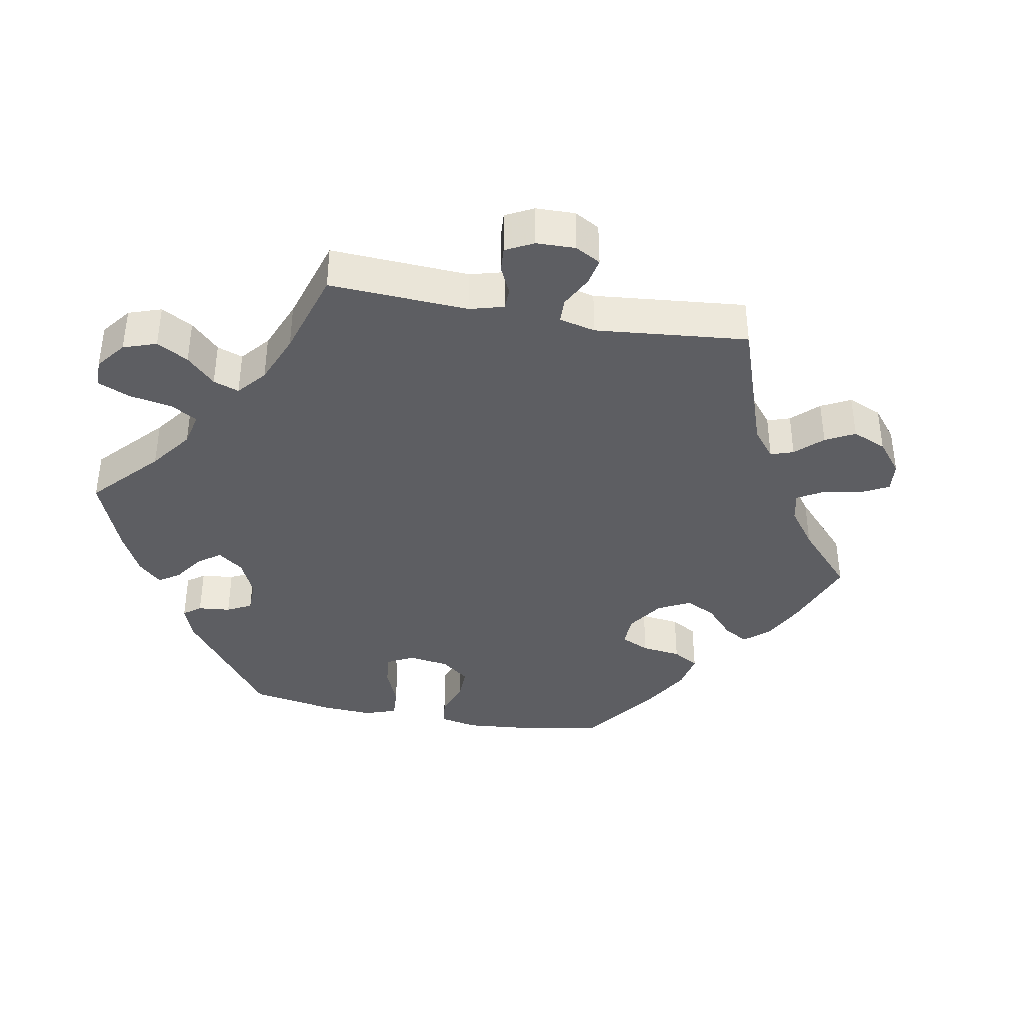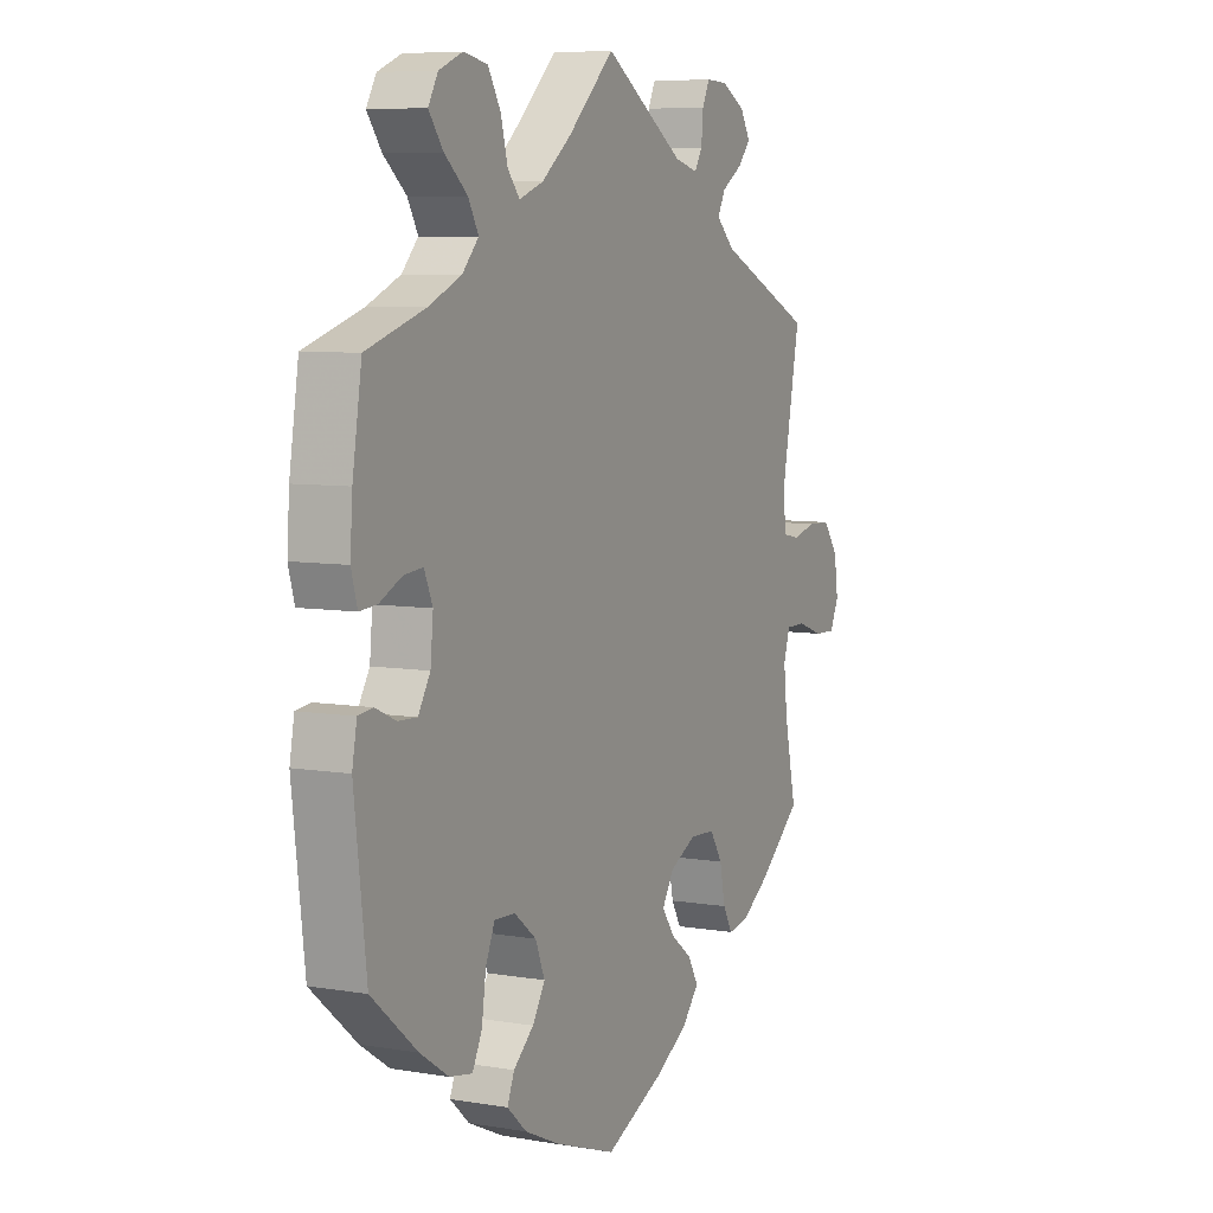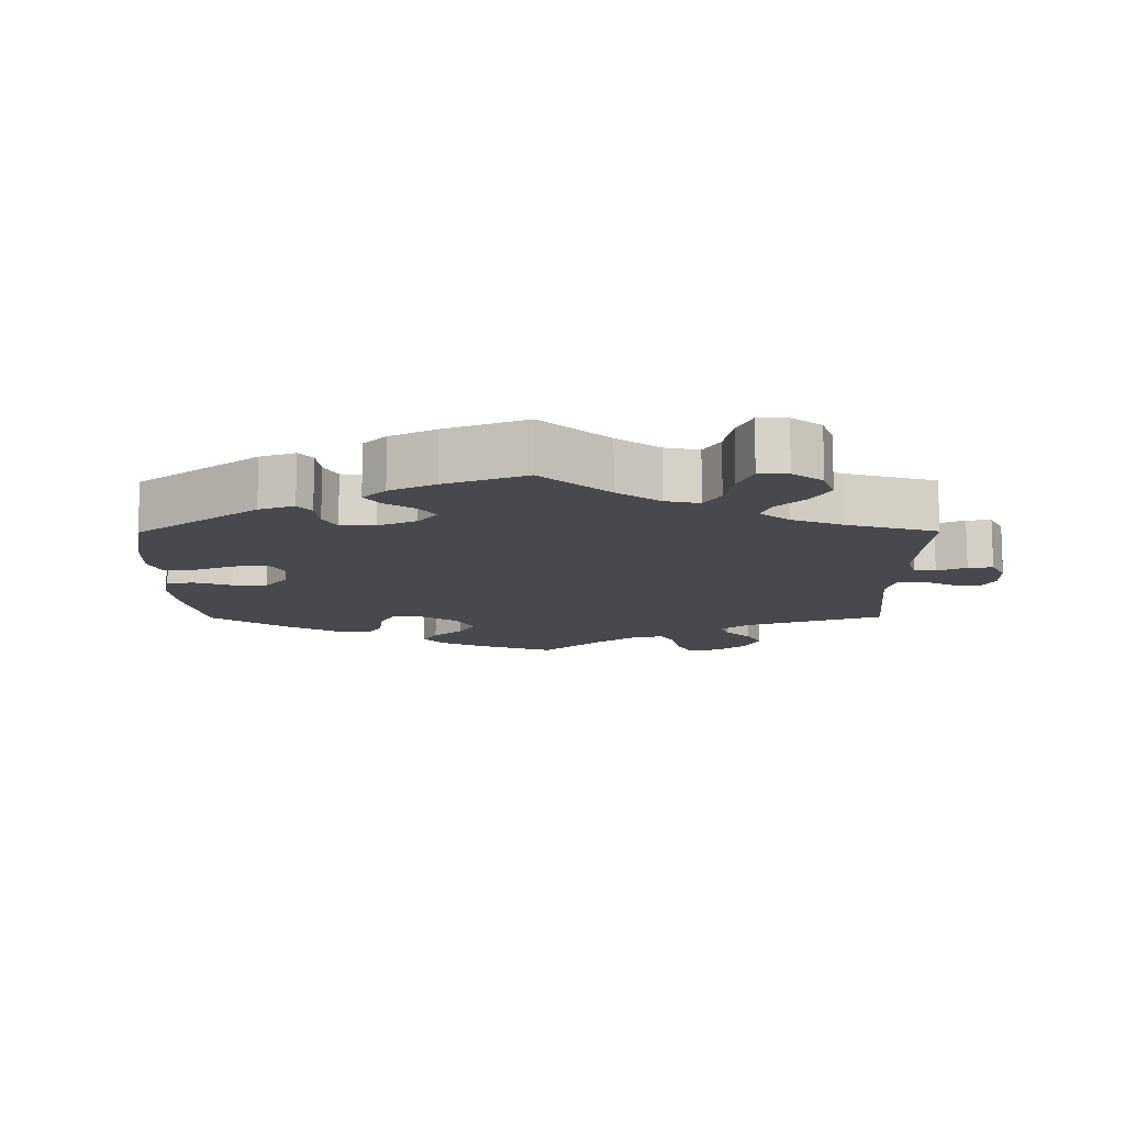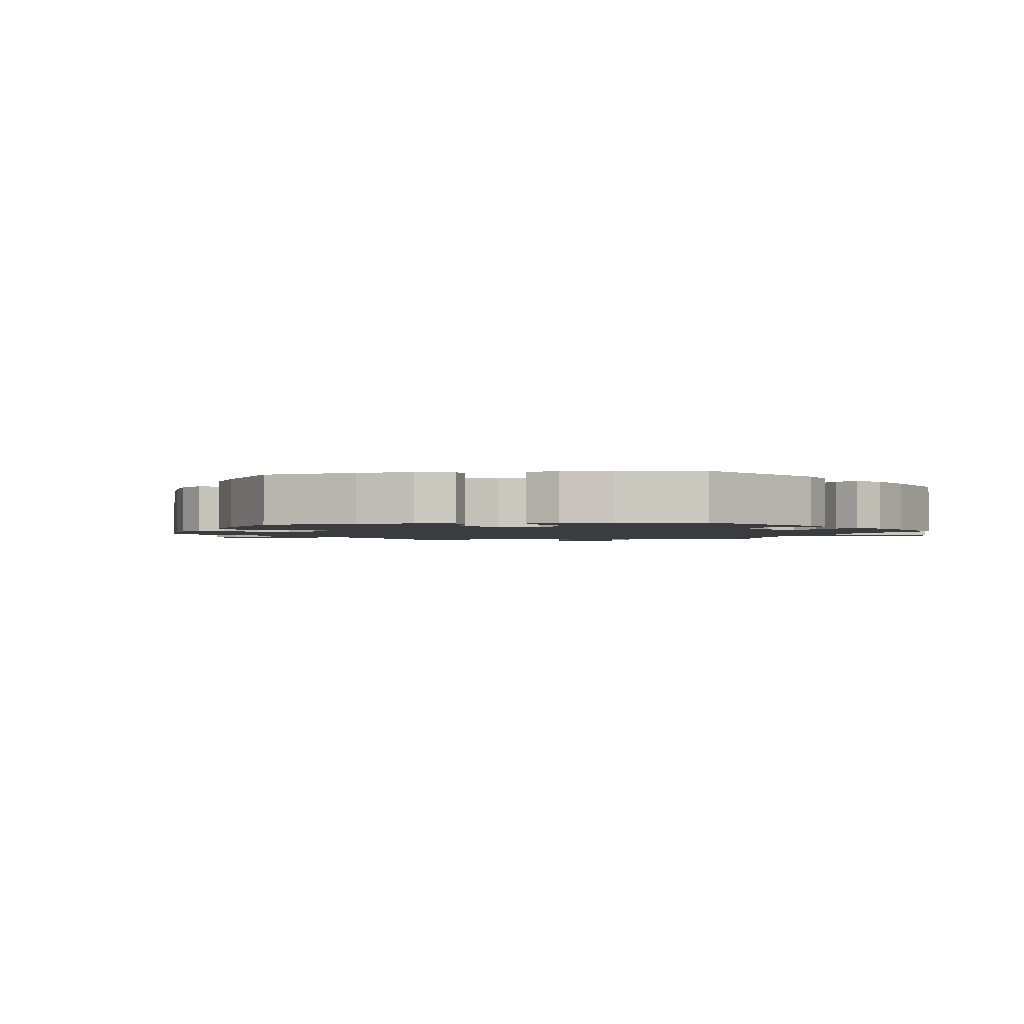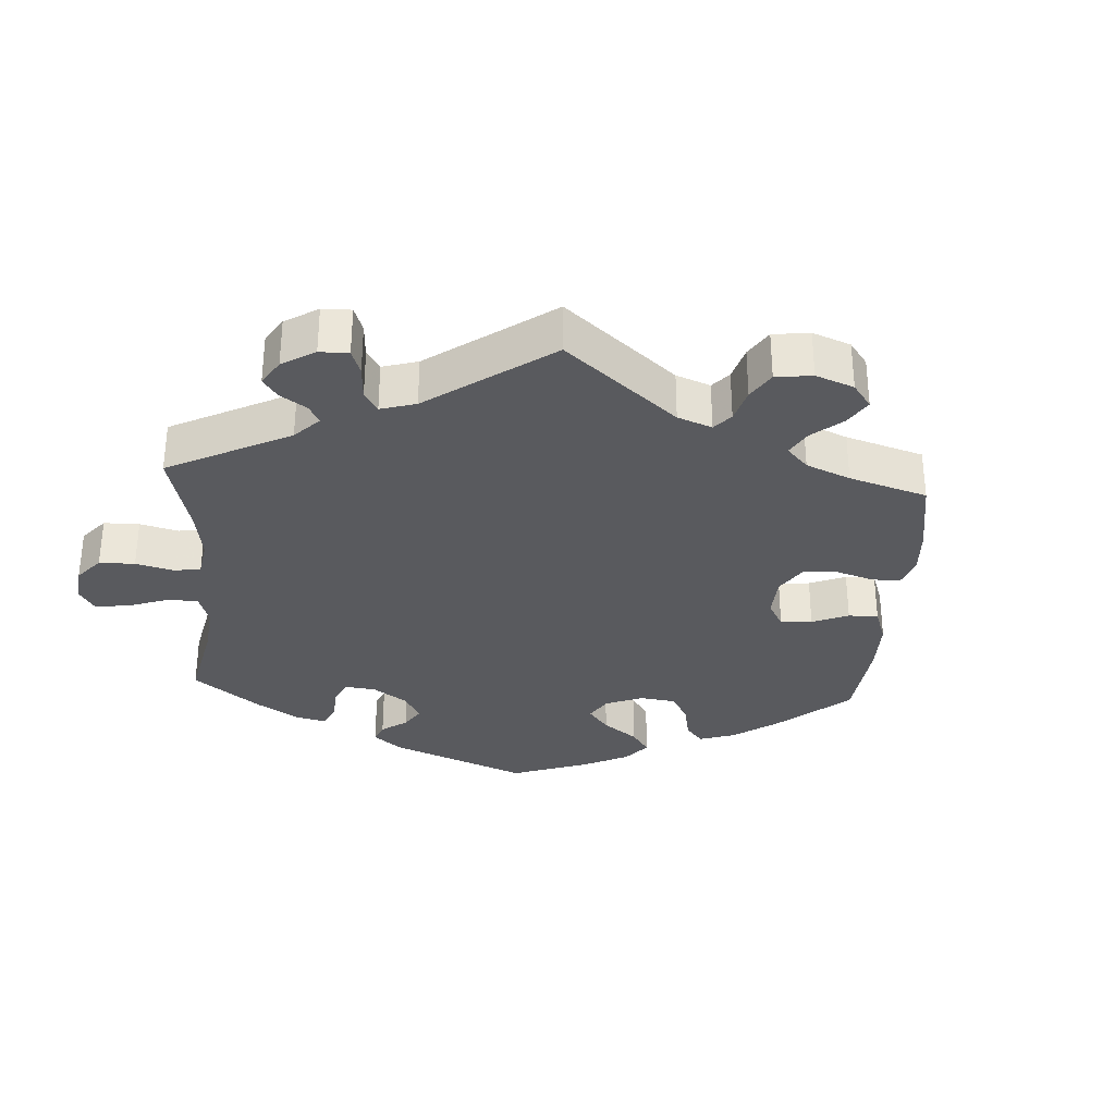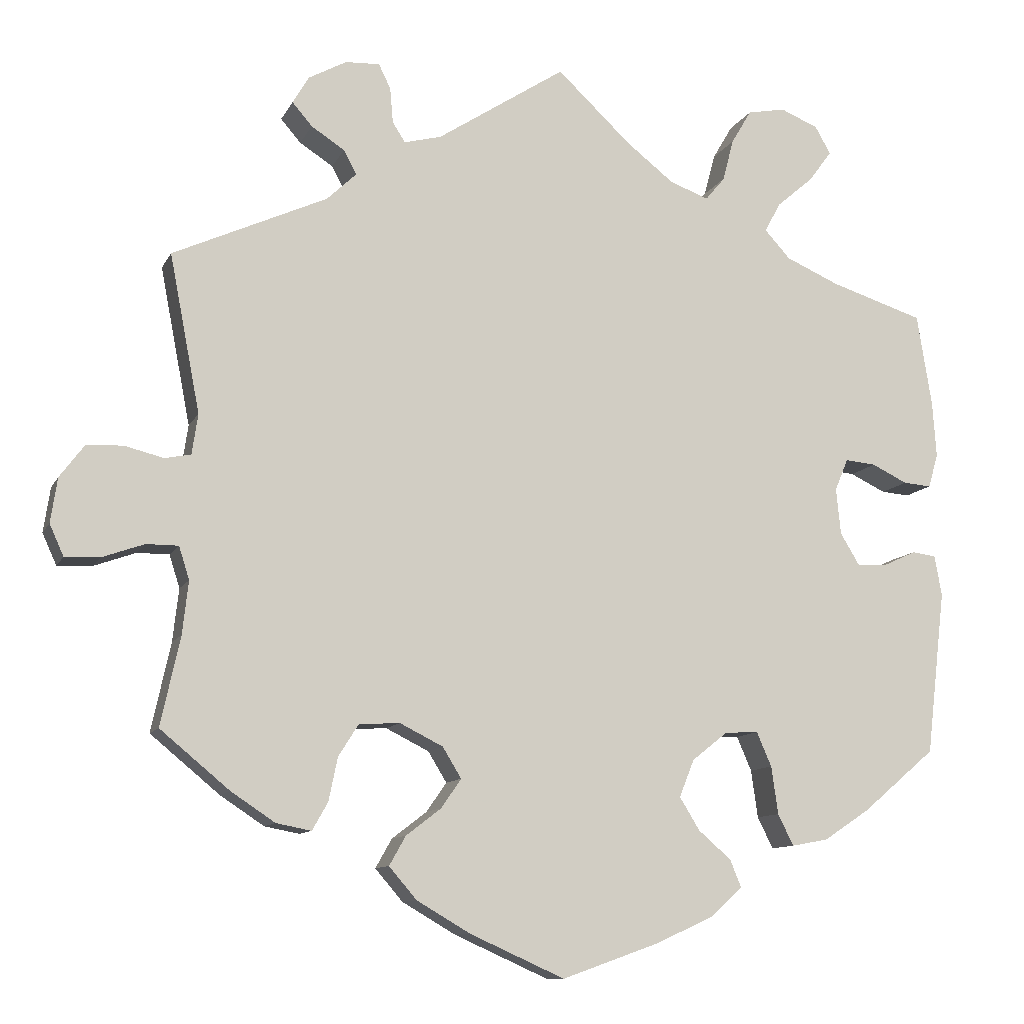
<metadata>
{"format":"obj","ext":"obj","renderer":"f3d","projection":"perspective","resolution":1024,"background":"white","views":[{"elev":-38.3,"azim":19.5,"up":"+Y"},{"elev":7.1,"azim":-63.9,"up":"+Z"},{"elev":-12.0,"azim":-59.6,"up":"+Y"},{"elev":-1.9,"azim":-140.7,"up":"+Y"},{"elev":-31.5,"azim":56.3,"up":"+Y"},{"elev":-10.6,"azim":162.4,"up":"+Z"}]}
</metadata>
<code>
v 0.496 0.07 0.098
v 0.537 0.07 -0.31
v -0.557 0.07 0.185
v -0.164 0.07 0.476
v 0.307 0.07 0.474
v -0.407 0.07 0.543
v 0.223 0.07 -0.294
v 0.29 0.07 0.442
v -0.242 0.07 0.488
v -0.305 0.07 0.419
v 0.306 0.07 0.599
v -0.298 0.07 -0.337
v -0.278 0.07 -0.291
v -0.521 0.07 -0.031
v -0.537 0.07 -0.31
v -0.553 0.07 -0.035
v 0.24 0.07 0.521
v 0.616 0.07 -0.096
v -0.257 0.07 0.545
v 0.673 0.07 0.004
v 0.244 0.07 0.568
v -0.41 0.07 -0.01
v -0.209 0.07 -0.538
v -0.537 0.07 0.31
v -0.284 0.07 0.591
v -0.386 0.07 0.58
v 0.199 0.07 -0.521
v -0.439 0.07 -0.393
v 0.127 0.07 -0.563
v 0.503 0.07 -0.12
v -0.233 0.07 -0.293
v 0.379 0.07 0.534
v 0.173 0.07 0.507
v -0.511 0.07 0.068
v -0.165 0.07 -0.381
v 0.385 0.07 -0.426
v 0.223 0.07 0.494
v 0.317 0.07 -0.398
v 0 0.07 0.62
v -0.1 0.07 0.526
v -0.549 0.07 0.065
v -0.562 0.07 0.111
v -0.563 0.07 -0.089
v -0.327 0.07 0.459
v 0.357 0.07 0.571
v 0.56 0.07 -0.076
v -0.251 0.07 -0.5
v -0.328 0.07 -0.443
v -0.477 0.07 -0.051
v -0.376 0.07 0.501
v 0.539 0.07 0.037
v -0.192 0.07 -0.425
v -0.216 0.07 0.457
v 0.236 0.07 -0.478
v -0.404 0.07 0.052
v -0.133 0.07 -0.573
v -0.377 0.07 -0.434
v 0.517 0.07 -0.076
v 0.537 0.07 0.31
v 0.214 0.07 -0.439
v 0.14 0.07 -0.364
v -0.307 0.07 -0.401
v 0.305 0.07 -0.34
v 0.591 0.07 0.05
v 0.682 0.07 -0.056
v 0.352 0.07 0.503
v -0.185 0.07 -0.331
v 0.338 0.07 -0.435
v 0 0.07 -0.62
v -0.34 0.07 0.381
v 0.33 0.07 0.404
v 0.26 0.07 0.601
v 0.663 0.07 -0.098
v -0.463 0.07 0.091
v 0.165 0.07 -0.323
v -0.411 0.07 0.35
v 0.64 0.07 0.048
v -0.335 0.07 0.601
v -0.422 0.07 0.095
v 0.278 0.07 -0.297
v 0.504 0.07 0.044
v -0.436 0.07 -0.053
v 0.167 0.07 -0.403
v 0.511 0.07 -0.191
v 0.444 0.07 -0.387
v -0.236 0.07 -0.463
v 0.496 -0 0.098
v 0.537 -0 -0.31
v -0.557 -0 0.185
v -0.164 -0 0.476
v 0.307 -0 0.474
v -0.407 -0 0.543
v 0.223 -0 -0.294
v 0.29 -0 0.442
v -0.242 -0 0.488
v -0.305 -0 0.419
v 0.306 -0 0.599
v -0.298 -0 -0.337
v -0.278 -0 -0.291
v -0.521 -0 -0.031
v -0.537 -0 -0.31
v -0.553 -0 -0.035
v 0.24 -0 0.521
v 0.616 -0 -0.096
v -0.257 -0 0.545
v 0.673 -0 0.004
v 0.244 -0 0.568
v -0.41 -0 -0.01
v -0.209 -0 -0.538
v -0.537 -0 0.31
v -0.284 -0 0.591
v -0.386 -0 0.58
v 0.199 -0 -0.521
v -0.439 -0 -0.393
v 0.127 -0 -0.563
v 0.503 -0 -0.12
v -0.233 -0 -0.293
v 0.379 -0 0.534
v 0.173 -0 0.507
v -0.511 -0 0.068
v -0.165 -0 -0.381
v 0.385 -0 -0.426
v 0.223 -0 0.494
v 0.317 -0 -0.398
v 0 -0 0.62
v -0.1 -0 0.526
v -0.549 -0 0.065
v -0.562 -0 0.111
v -0.563 -0 -0.089
v -0.327 -0 0.459
v 0.357 -0 0.571
v 0.56 -0 -0.076
v -0.251 -0 -0.5
v -0.328 -0 -0.443
v -0.477 -0 -0.051
v -0.376 -0 0.501
v 0.539 -0 0.037
v -0.192 -0 -0.425
v -0.216 -0 0.457
v 0.236 -0 -0.478
v -0.404 -0 0.052
v -0.133 -0 -0.573
v -0.377 -0 -0.434
v 0.517 -0 -0.076
v 0.537 -0 0.31
v 0.214 -0 -0.439
v 0.14 -0 -0.364
v -0.307 -0 -0.401
v 0.305 -0 -0.34
v 0.591 -0 0.05
v 0.682 -0 -0.056
v 0.352 -0 0.503
v -0.185 -0 -0.331
v 0.338 -0 -0.435
v 0 -0 -0.62
v -0.34 -0 0.381
v 0.33 -0 0.404
v 0.26 -0 0.601
v 0.663 -0 -0.098
v -0.463 -0 0.091
v 0.165 -0 -0.323
v -0.411 -0 0.35
v 0.64 -0 0.048
v -0.335 -0 0.601
v -0.422 -0 0.095
v 0.278 -0 -0.297
v 0.504 -0 0.044
v -0.436 -0 -0.053
v 0.167 -0 -0.403
v 0.511 -0 -0.191
v 0.444 -0 -0.387
v -0.236 -0 -0.463
f 83 60 54 27
f 61 83 27 29
f 36 68 38 63
f 36 63 80
f 84 2 85 36
f 30 84 36 80
f 58 30 80 7
f 65 73 18 46
f 65 46 58
f 20 65 58
f 51 64 77 20
f 81 51 20 58
f 1 81 58 7
f 71 59 1 7
f 45 32 66 5
f 45 5 8
f 11 45 8
f 17 21 72 11
f 37 17 11 8
f 33 37 8 71
f 40 39 33
f 4 40 33 71
f 78 25 19 9
f 6 26 78 9
f 44 50 6 9
f 10 44 9 53
f 70 10 53 4
f 42 3 24 76
f 42 76 70
f 74 34 41 42
f 79 74 42 70
f 55 79 70 4
f 43 16 14 49
f 43 49 82
f 15 43 82
f 28 15 82 22
f 12 62 48 57
f 13 12 57 28
f 23 47 86 52
f 23 52 35
f 56 23 35
f 61 29 69 56
f 4 71 7 75
f 13 28 22 55
f 31 13 55 4
f 67 31 4 75
f 75 61 56 35
f 35 67 75
f 113 140 146 169
f 115 113 169 147
f 149 124 154 122
f 166 149 122
f 122 171 88 170
f 166 122 170 116
f 93 166 116 144
f 132 104 159 151
f 144 132 151
f 144 151 106
f 106 163 150 137
f 144 106 137 167
f 93 144 167 87
f 93 87 145 157
f 91 152 118 131
f 94 91 131
f 94 131 97
f 97 158 107 103
f 94 97 103 123
f 157 94 123 119
f 119 125 126
f 157 119 126 90
f 95 105 111 164
f 95 164 112 92
f 95 92 136 130
f 139 95 130 96
f 90 139 96 156
f 162 110 89 128
f 156 162 128
f 128 127 120 160
f 156 128 160 165
f 90 156 165 141
f 135 100 102 129
f 168 135 129
f 168 129 101
f 108 168 101 114
f 143 134 148 98
f 114 143 98 99
f 138 172 133 109
f 121 138 109
f 121 109 142
f 142 155 115 147
f 161 93 157 90
f 141 108 114 99
f 90 141 99 117
f 161 90 117 153
f 121 142 147 161
f 161 153 121
f 56 142 109 23
f 23 109 133 47
f 47 133 172 86
f 86 172 138 52
f 52 138 121 35
f 35 121 153 67
f 67 153 117 31
f 31 117 99 13
f 13 99 98 12
f 12 98 148 62
f 62 148 134 48
f 48 134 143 57
f 57 143 114 28
f 28 114 101 15
f 15 101 129 43
f 43 129 102 16
f 16 102 100 14
f 14 100 135 49
f 49 135 168 82
f 82 168 108 22
f 22 108 141 55
f 55 141 165 79
f 79 165 160 74
f 74 160 120 34
f 34 120 127 41
f 41 127 128 42
f 42 128 89 3
f 3 89 110 24
f 24 110 162 76
f 76 162 156 70
f 70 156 96 10
f 10 96 130 44
f 44 130 136 50
f 50 136 92 6
f 6 92 112 26
f 26 112 164 78
f 78 164 111 25
f 25 111 105 19
f 19 105 95 9
f 9 95 139 53
f 53 139 90 4
f 4 90 126 40
f 40 126 125 39
f 39 125 119 33
f 33 119 123 37
f 37 123 103 17
f 17 103 107 21
f 21 107 158 72
f 72 158 97 11
f 11 97 131 45
f 45 131 118 32
f 32 118 152 66
f 66 152 91 5
f 5 91 94 8
f 8 94 157 71
f 71 157 145 59
f 59 145 87 1
f 1 87 167 81
f 81 167 137 51
f 51 137 150 64
f 64 150 163 77
f 77 163 106 20
f 20 106 151 65
f 65 151 159 73
f 73 159 104 18
f 18 104 132 46
f 46 132 144 58
f 58 144 116 30
f 30 116 170 84
f 84 170 88 2
f 2 88 171 85
f 85 171 122 36
f 36 122 154 68
f 68 154 124 38
f 38 124 149 63
f 63 149 166 80
f 80 166 93 7
f 7 93 161 75
f 75 161 147 61
f 61 147 169 83
f 83 169 146 60
f 60 146 140 54
f 54 140 113 27
f 27 113 115 29
f 29 115 155 69
f 69 155 142 56

</code>
